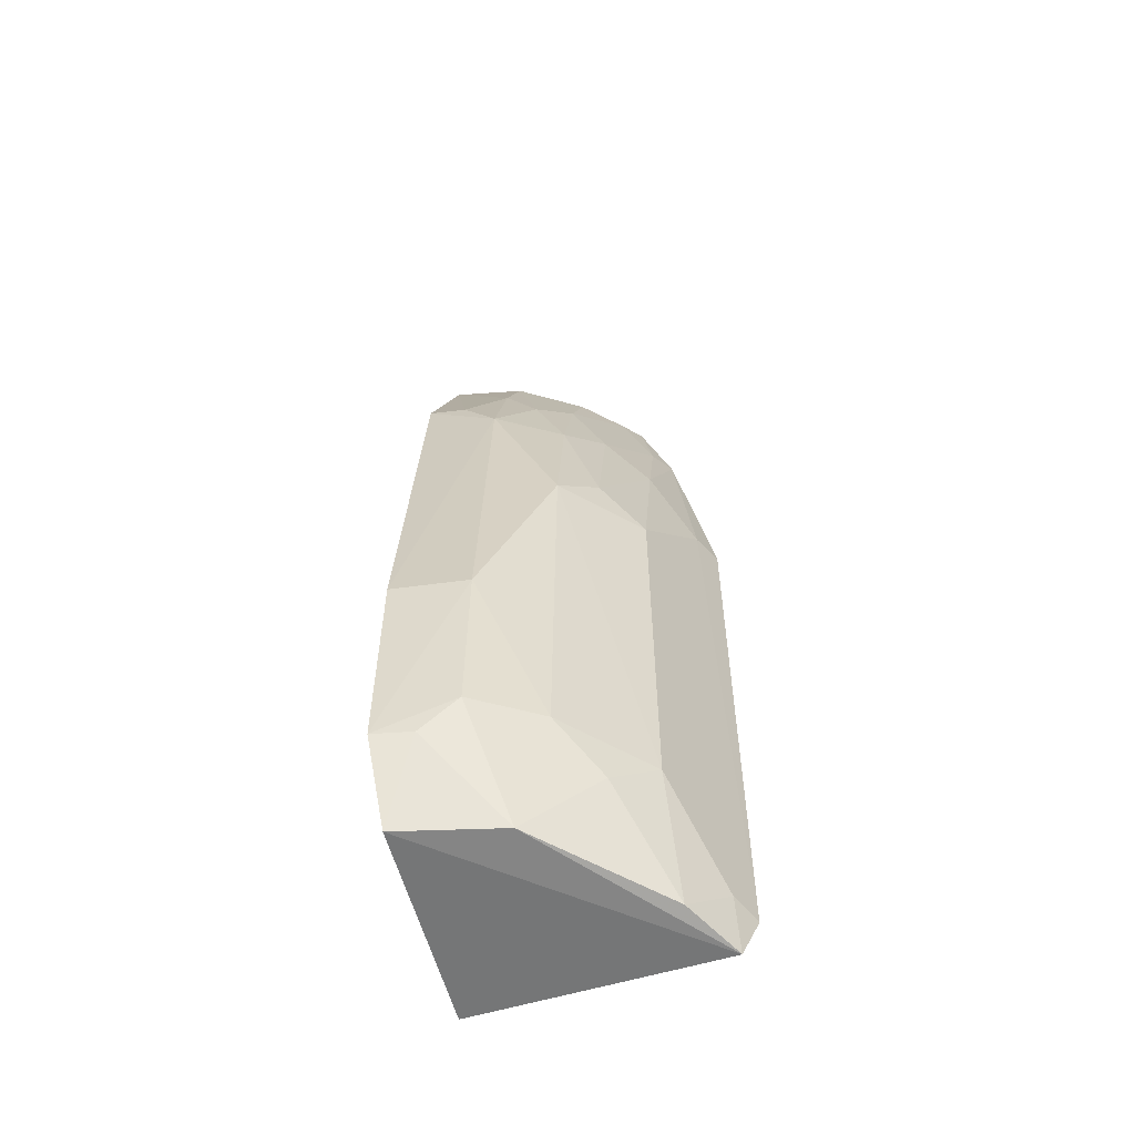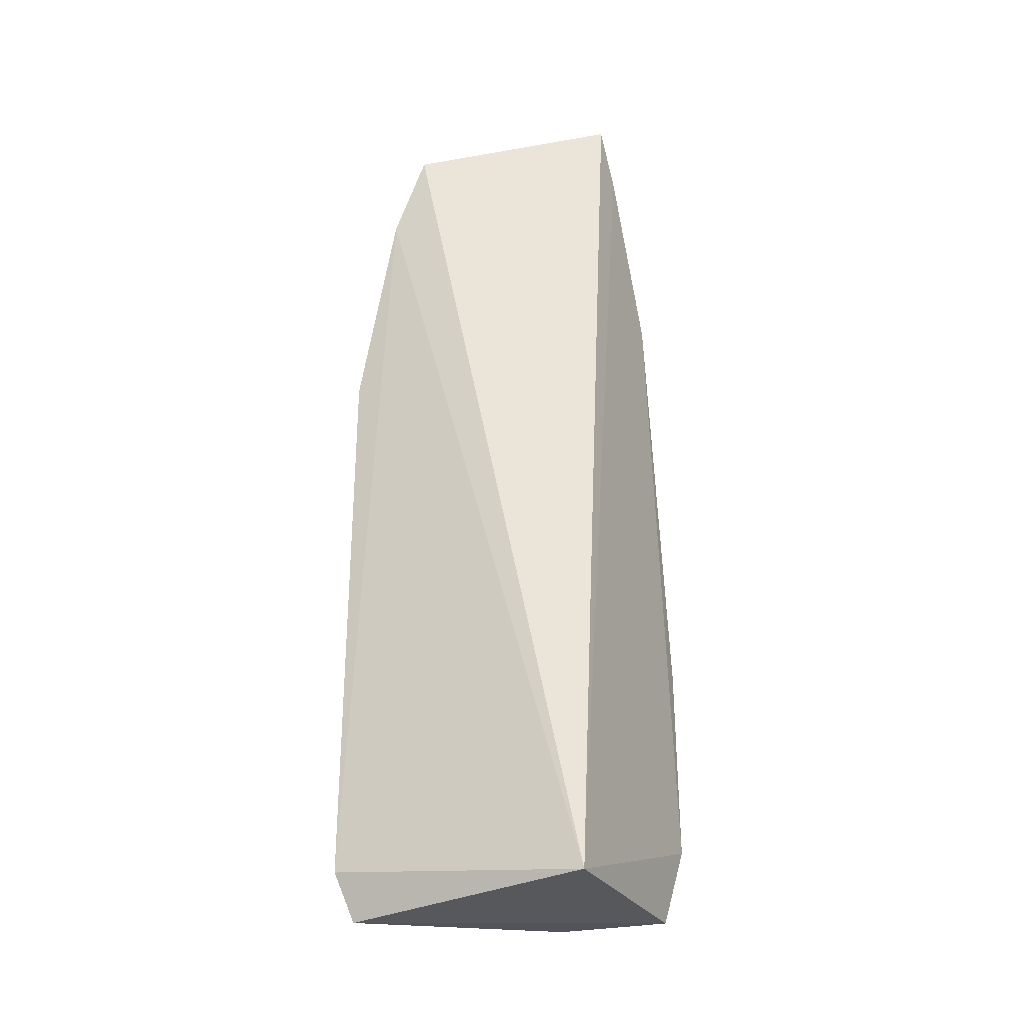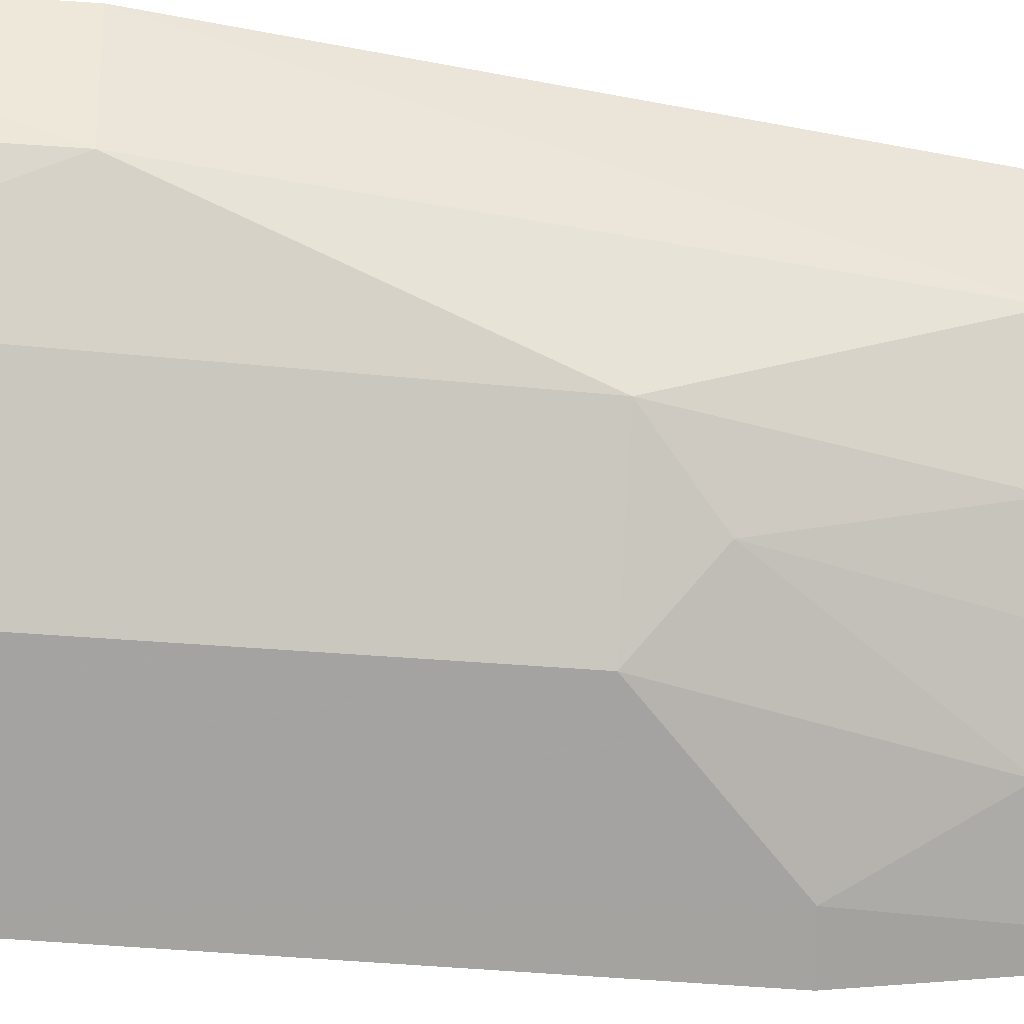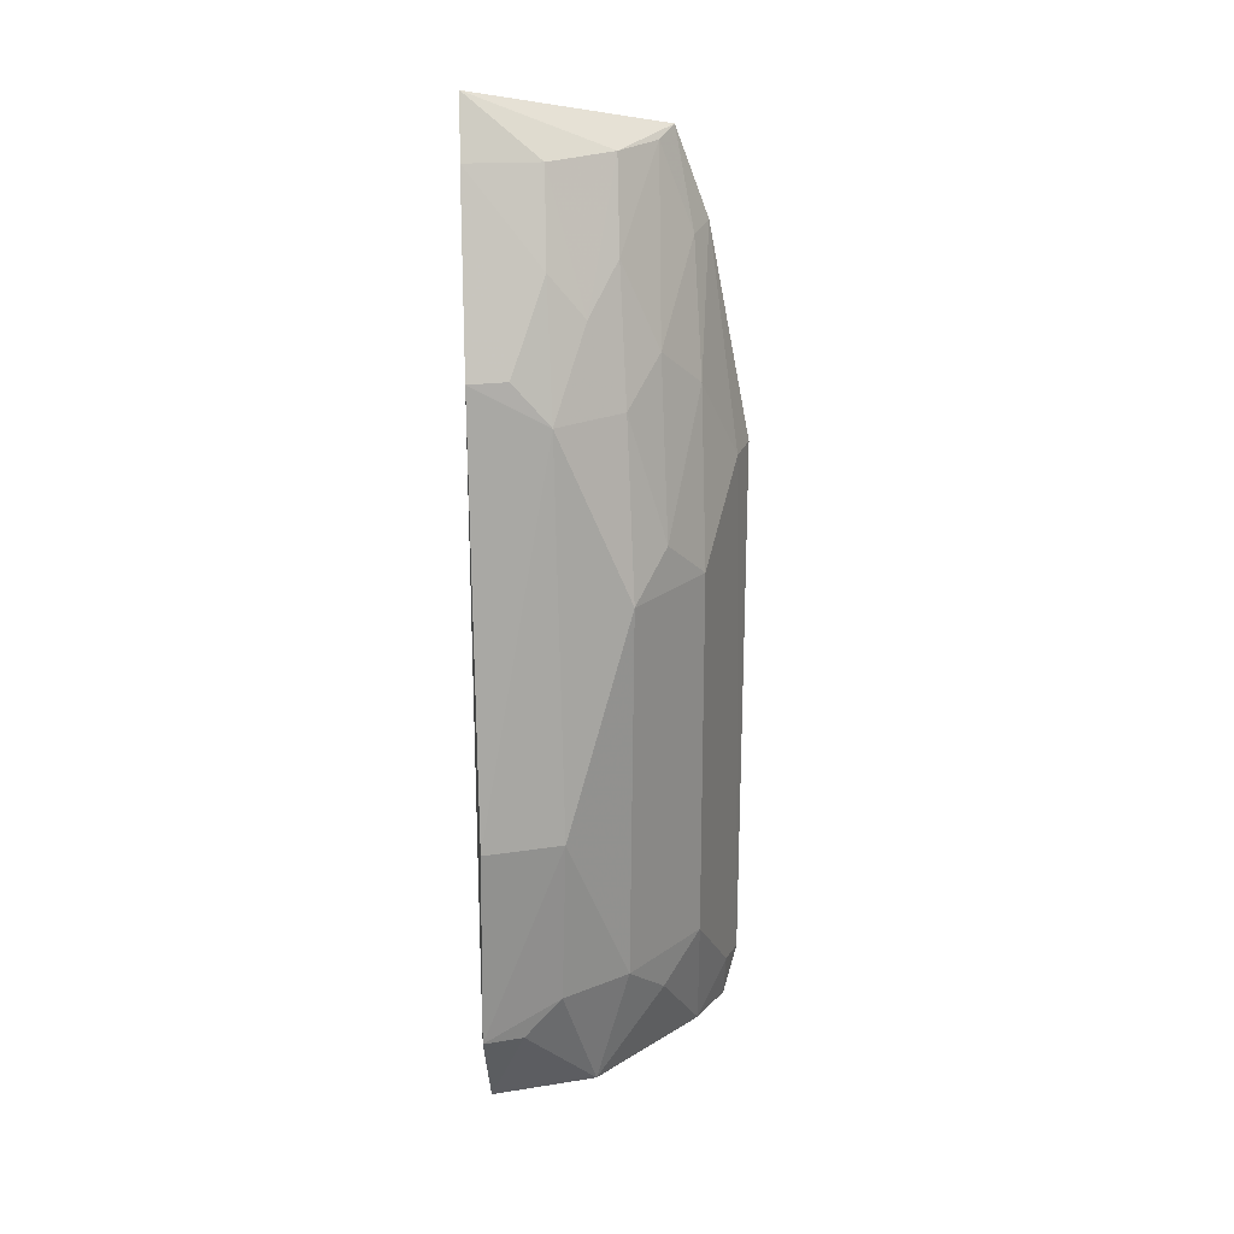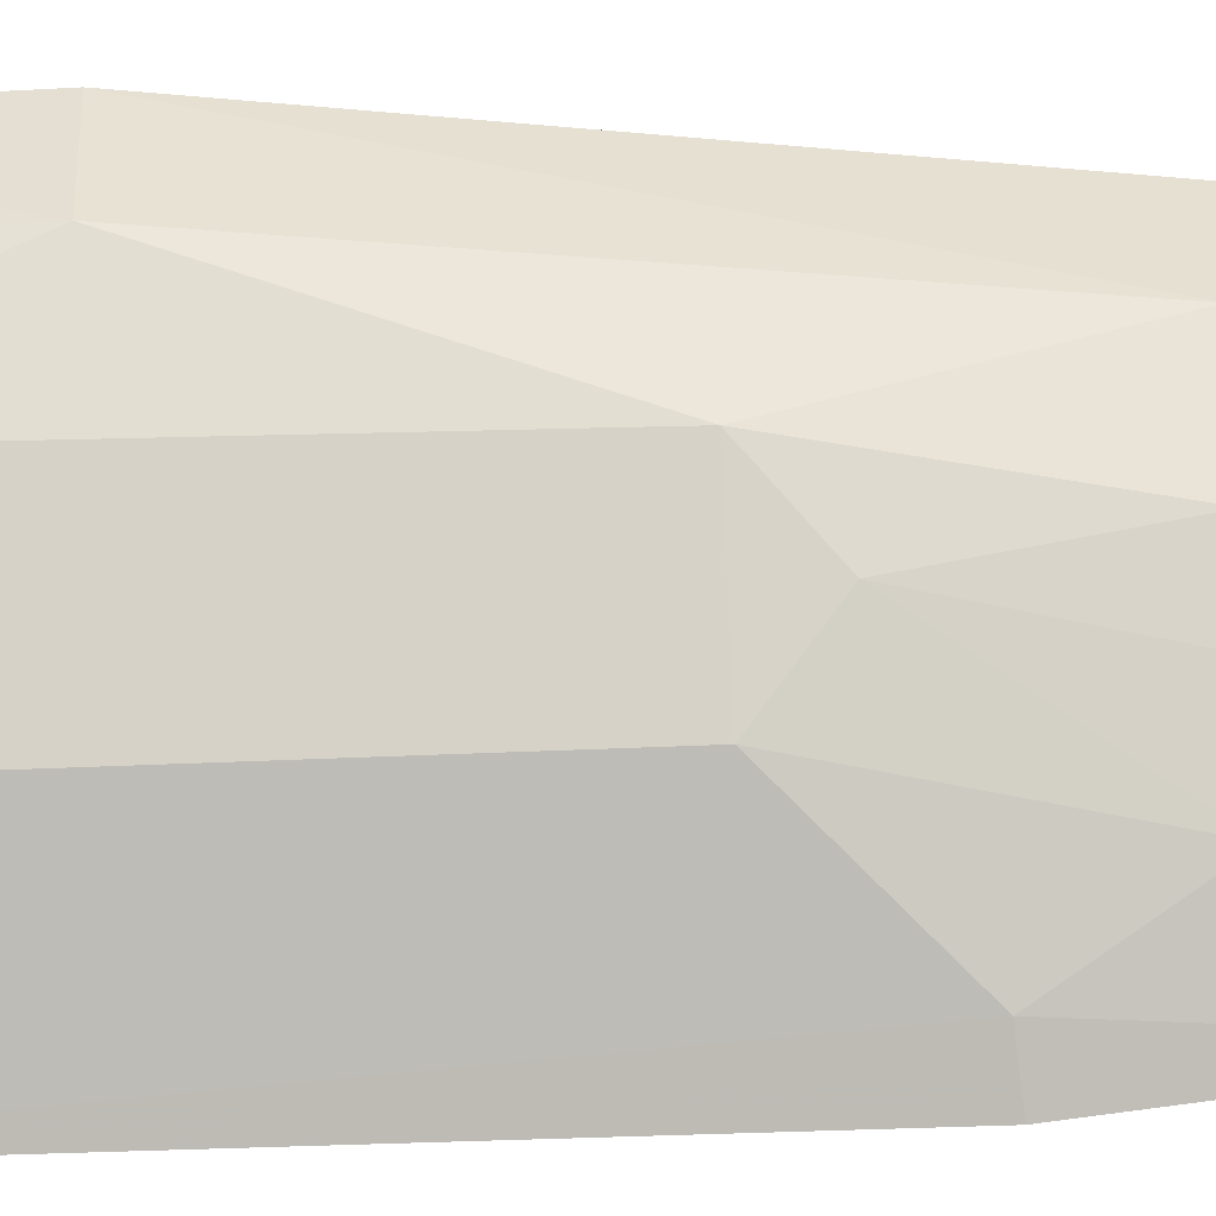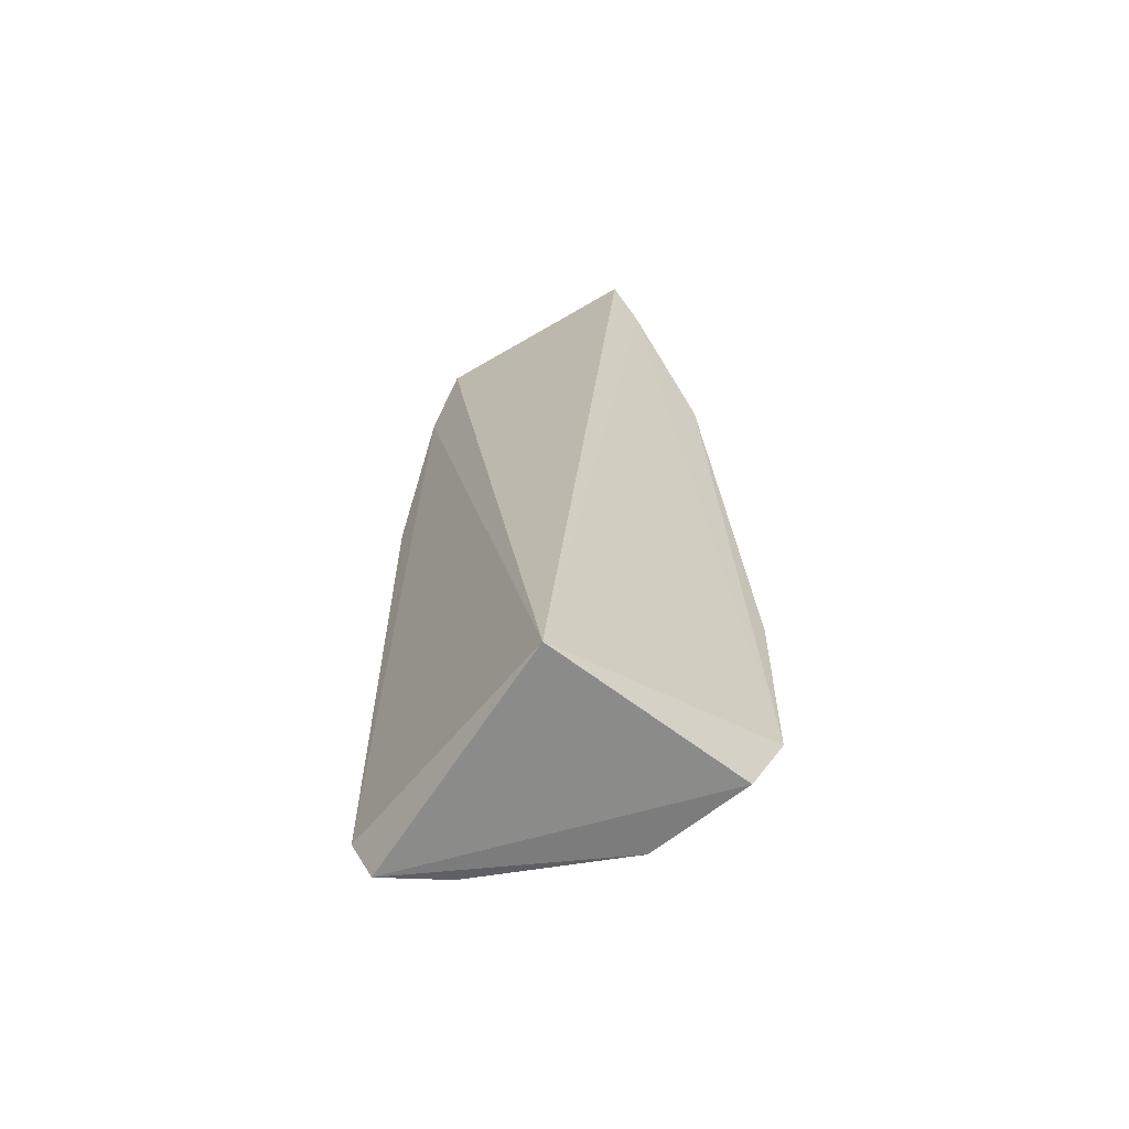
<metadata>
{"format":"obj","ext":"obj","renderer":"f3d","projection":"perspective","resolution":1024,"background":"white","views":[{"elev":-56.4,"azim":104.1,"up":"+Y"},{"elev":-29.1,"azim":-66.3,"up":"+Y"},{"elev":-45.9,"azim":84.3,"up":"+Z"},{"elev":22.6,"azim":83.9,"up":"+Y"},{"elev":-57.7,"azim":92.0,"up":"+Z"},{"elev":-62.0,"azim":-39.8,"up":"+Y"}]}
</metadata>
<code>
v 0.464 -0.1275 -0.07605
v 0.4744 -0.09904 -0.08668
v 0.4788 -0.02886 -0.07402
v 0.4237 0.1962 -0.07593
v 0.3952 -0.1174 -0.1695
v 0.39 -0.1295 -0.07704
v 0.4768 -0.09901 -0.07309
v 0.457 -0.1283 -0.1119
v 0.4465 0.0594 -0.136
v 0.3948 0.1804 -0.1436
v 0.4756 -0.02832 -0.1008
v 0.46 0.1172 -0.074
v 0.4001 -0.134 -0.1641
v 0.394 0.1501 -0.1551
v 0.4734 -0.08561 -0.09941
v 0.4345 0.1768 -0.07512
v 0.4595 0.1028 -0.09951
v 0.4333 -0.08663 -0.1501
v 0.4307 0.1171 -0.1354
v 0.3955 0.07603 -0.1695
v 0.4306 0.176 -0.1002
v 0.4598 0.0445 -0.1241
v 0.42 -0.1309 -0.1518
v 0.4602 -0.086 -0.1228
v 0.4059 -0.1161 -0.164
v 0.4034 0.1475 -0.1491
v 0.4064 0.07494 -0.164
v 0.4168 0.1763 -0.1233
v 0.4443 0.146 -0.09932
v 0.4463 0.103 -0.123
v 0.4341 0.04507 -0.1498
v 0.4458 -0.1007 -0.1362
v 0.4031 0.177 -0.1378
v 0.419 0.1036 -0.1499
v 0.4584 0.1172 -0.08705
v 0.4443 0.1313 -0.1114
v 0.4307 0.1467 -0.1225
f 7 1 2
f 7 6 1
f 8 2 1
f 10 6 4
f 11 3 7
f 12 7 3
f 13 6 5
f 13 8 1
f 13 1 6
f 14 5 6
f 14 6 10
f 15 11 7
f 15 7 2
f 15 2 8
f 16 4 6
f 16 6 7
f 16 7 12
f 17 12 3
f 17 3 11
f 20 5 14
f 21 4 16
f 22 17 11
f 23 8 13
f 24 15 8
f 24 11 15
f 24 22 11
f 24 18 22
f 25 13 5
f 25 23 13
f 25 18 23
f 26 14 10
f 27 5 20
f 27 25 5
f 27 18 25
f 27 20 14
f 28 10 4
f 28 4 21
f 29 21 16
f 30 17 22
f 30 22 9
f 30 9 19
f 31 22 18
f 31 9 22
f 31 18 27
f 32 23 18
f 32 18 24
f 32 24 8
f 32 8 23
f 33 26 10
f 33 19 26
f 33 10 28
f 34 27 14
f 34 14 26
f 34 26 19
f 34 31 27
f 34 19 9
f 34 9 31
f 35 29 16
f 35 16 12
f 35 12 17
f 35 17 29
f 36 28 21
f 36 21 29
f 36 29 17
f 36 17 30
f 37 30 19
f 37 36 30
f 37 28 36
f 37 33 28
f 37 19 33

</code>
